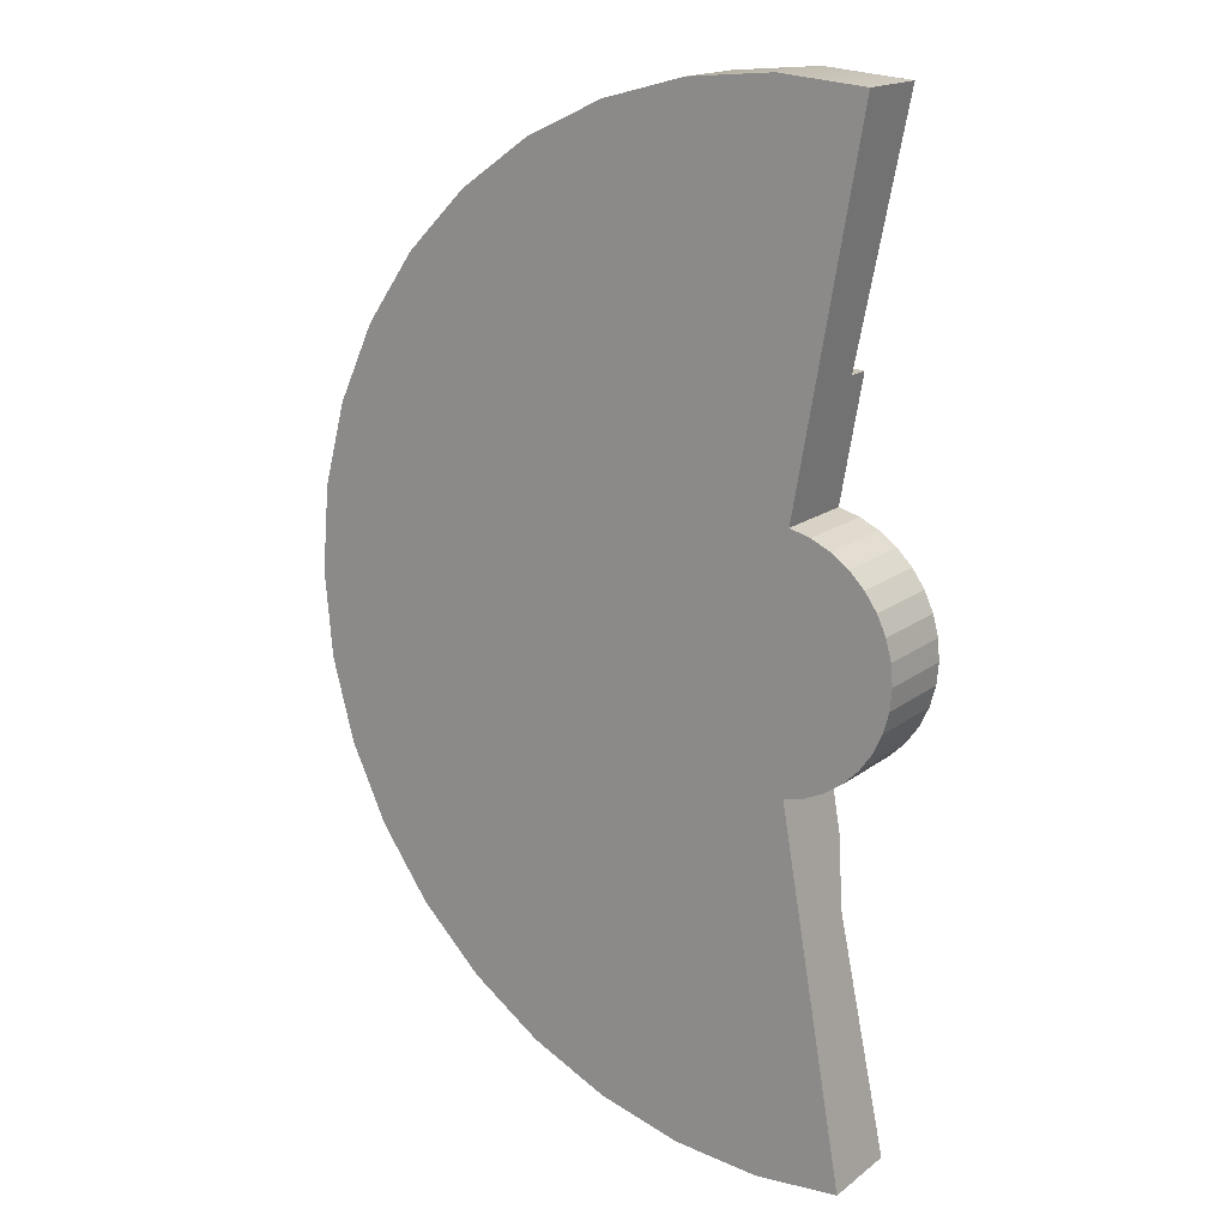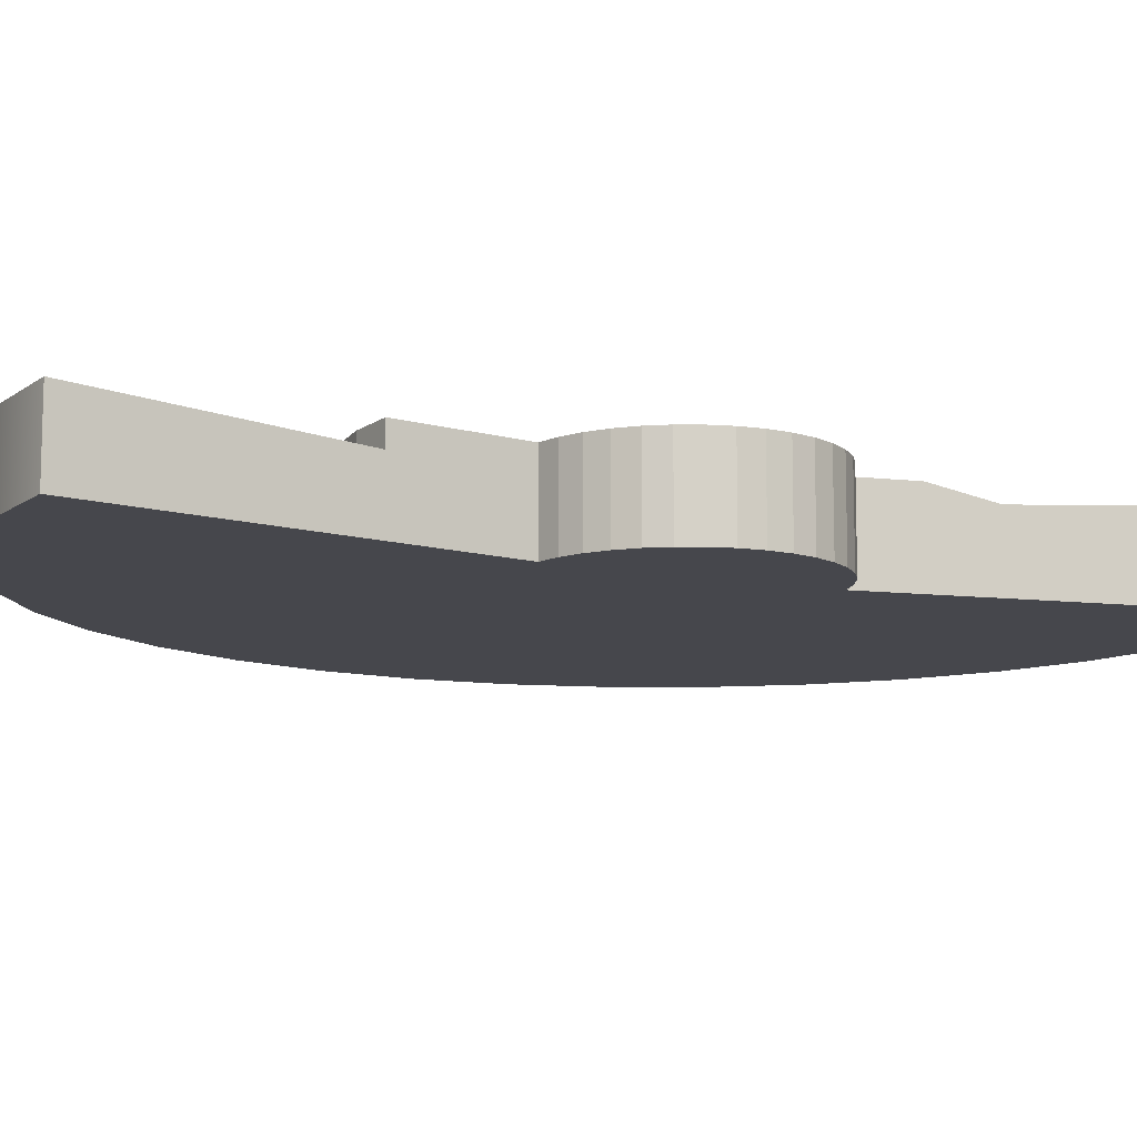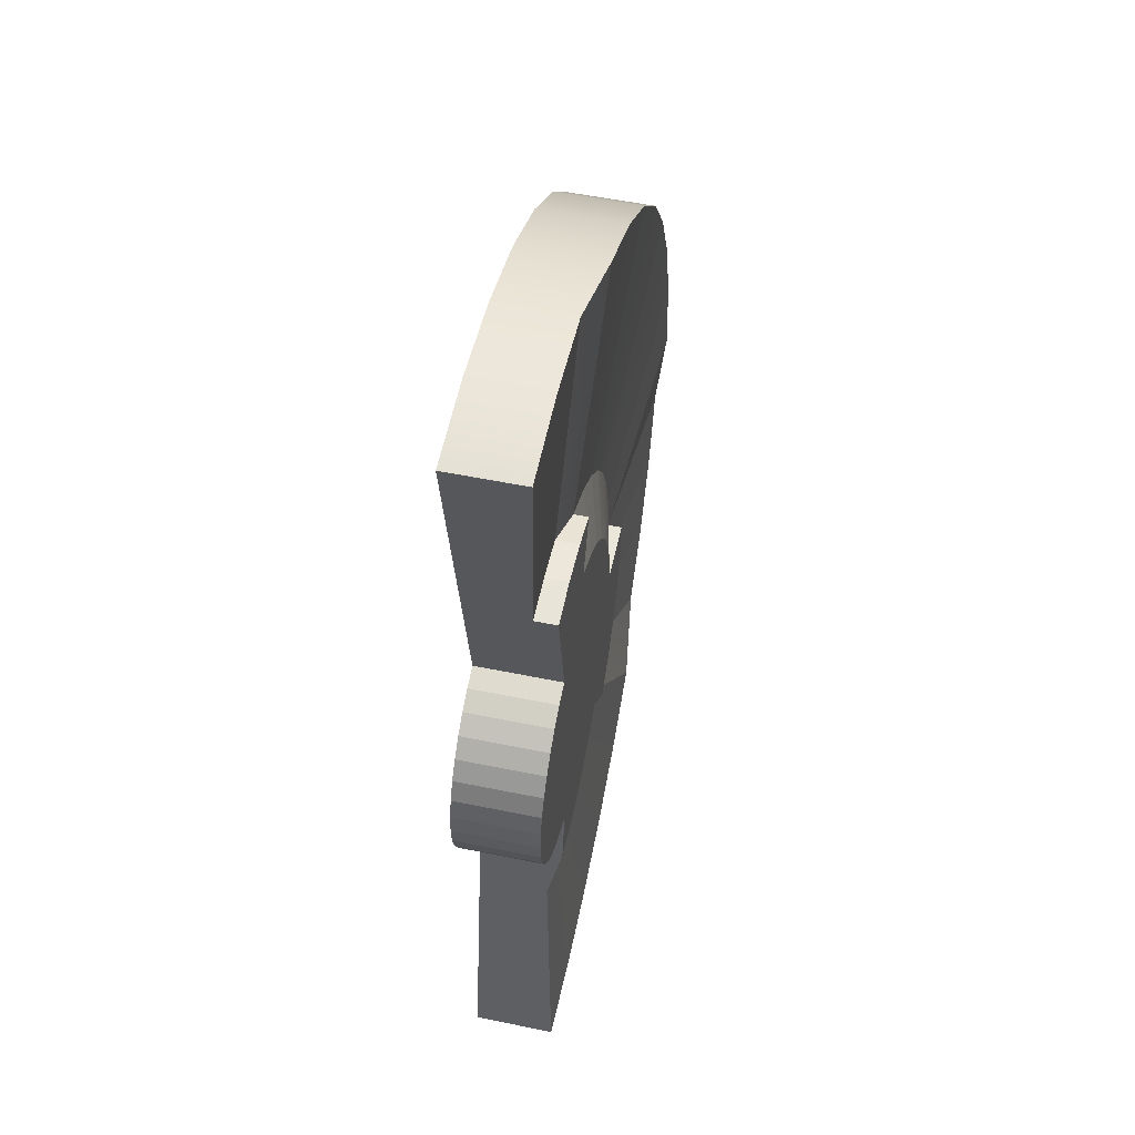
<metadata>
{"format":"obj","ext":"obj","renderer":"f3d","projection":"perspective","resolution":1024,"background":"white","views":[{"elev":17.2,"azim":34.5,"up":"+Z"},{"elev":-11.0,"azim":64.5,"up":"+Y"},{"elev":54.7,"azim":102.2,"up":"+Z"}]}
</metadata>
<code>
g ENV_SS_FloorCollider_A_COL
v 2.605 5.671 14.77
v 1.012e-07 5.671 5.09e-06
v 5.13 5.671 14.1
v 5.13 5.671 14.1
v 1.012e-07 5.671 5.09e-06
v 7.5 5.671 12.99
v 7.5 5.671 12.99
v 1.012e-07 5.671 5.09e-06
v 9.642 5.671 11.49
v 9.642 5.671 11.49
v 1.012e-07 5.671 5.09e-06
v 11.49 5.671 9.642
v 11.49 5.671 9.642
v 1.012e-07 5.671 5.09e-06
v 12.99 5.671 7.5
v 12.99 5.671 7.5
v 1.012e-07 5.671 5.09e-06
v 14.1 5.671 5.13
v 14.1 5.671 5.13
v 1.012e-07 5.671 5.09e-06
v 14.77 5.671 2.605
v 14.77 5.671 2.605
v 1.012e-07 5.671 5.09e-06
v 15 5.671 5.092e-06
v 15 5.671 5.092e-06
v 1.012e-07 5.671 5.09e-06
v 14.77 5.671 -2.605
v 14.77 5.671 -2.605
v 1.012e-07 5.671 5.09e-06
v 14.1 5.671 -5.13
v 14.1 5.671 -5.13
v 1.012e-07 5.671 5.09e-06
v 12.99 5.671 -7.5
v 12.99 5.671 -7.5
v 1.012e-07 5.671 5.09e-06
v 11.49 5.671 -9.642
v 11.49 5.671 -9.642
v 1.012e-07 5.671 5.09e-06
v 9.642 5.671 -11.49
v 9.642 5.671 -11.49
v 1.012e-07 5.671 5.09e-06
v 7.5 5.671 -12.99
v 7.5 5.671 -12.99
v 1.012e-07 5.671 5.09e-06
v 5.13 5.671 -14.1
v 5.13 5.671 -14.1
v 1.012e-07 5.671 5.09e-06
v 2.605 5.671 -14.77
v -19.7 4 -22.64
v -14.87 5.671 -16.89
v -19.7 5.671 -22.64
v -30 4 -0.4606
v -30 5.671 -0.4607
v -22.5 5.671 -0.4606
v -9.741 4 28.38
v -7.176 5.671 21.33
v -9.741 5.671 28.38
v 2.605 5.671 14.77
v 2.605 -4.485 14.77
v 3.907 5.671 22.16
v 3.907 5.671 22.16
v 2.605 -4.485 14.77
v 5.209 5.671 29.54
v 3.907 5.671 -22.16
v 2.605 -4.485 -14.77
v 2.605 5.671 -14.77
v 5.209 4 -29.54
v 2.605 -4.485 -14.77
v 3.907 5.671 -22.16
v 5.209 5.671 29.54
v 2.605 -4.485 14.77
v 5.209 3 29.54
v 5.13 -4.485 14.1
v -0 -4.485 0
v 2.605 -4.485 14.77
v 7.5 -4.485 12.99
v -0 -4.485 0
v 5.13 -4.485 14.1
v 9.642 -4.485 11.49
v -0 -4.485 0
v 7.5 -4.485 12.99
v 11.49 -4.485 9.642
v -0 -4.485 0
v 9.642 -4.485 11.49
v 12.99 -4.485 7.5
v -0 -4.485 0
v 11.49 -4.485 9.642
v 14.1 -4.485 5.13
v -0 -4.485 0
v 12.99 -4.485 7.5
v 14.77 -4.485 2.605
v -0 -4.485 0
v 14.1 -4.485 5.13
v 15 -4.485 5.092e-06
v -0 -4.485 0
v 14.77 -4.485 2.605
v 14.77 -4.485 -2.605
v -0 -4.485 0
v 15 -4.485 5.092e-06
v 14.1 -4.485 -5.13
v -0 -4.485 0
v 14.77 -4.485 -2.605
v 12.99 -4.485 -7.5
v -0 -4.485 0
v 14.1 -4.485 -5.13
v 11.49 -4.485 -9.642
v -0 -4.485 0
v 12.99 -4.485 -7.5
v 9.642 -4.485 -11.49
v -0 -4.485 0
v 11.49 -4.485 -9.642
v 7.5 -4.485 -12.99
v -0 -4.485 0
v 9.642 -4.485 -11.49
v 5.13 -4.485 -14.1
v -0 -4.485 0
v 7.5 -4.485 -12.99
v 2.605 -4.485 -14.77
v -0 -4.485 0
v 5.13 -4.485 -14.1
v 4.395e-06 -4.485 60
v -0 -4.485 0
v -10.42 -4.485 59.09
v -20.52 -4.485 56.38
v -30 -4.485 51.96
v -38.57 -4.485 45.96
v -45.96 -4.485 38.57
v -51.96 -4.485 30
v -56.38 -4.485 20.52
v -59.09 -4.485 10.42
v -60 -4.485 1.069e-07
v -59.09 -4.485 -10.42
v -0 -4.485 0
v -56.38 -4.485 -20.52
v -51.96 -4.485 -30
v -45.96 -4.485 -38.57
v -38.57 -4.485 -45.96
v -30 -4.485 -51.96
v -20.52 -4.485 -56.38
v -10.42 -4.485 -59.09
v -5.344e-08 -4.485 -60
v -15 5.671 3.151e-06
v 1.012e-07 5.671 5.09e-06
v -14.77 5.671 2.605
v -22.5 5.671 -0.4606
v -22.16 5.671 3.907
v -14.77 5.671 2.605
v 1.012e-07 5.671 5.09e-06
v -14.1 5.671 5.13
v -21.14 5.671 7.695
v -22.16 5.671 3.907
v -14.1 5.671 5.13
v 1.012e-07 5.671 5.09e-06
v -12.99 5.671 7.5
v -19.49 5.671 11.25
v -21.14 5.671 7.695
v -12.99 5.671 7.5
v 1.012e-07 5.671 5.09e-06
v -11.49 5.671 9.642
v -19.49 5.671 11.25
v -17.24 5.671 14.46
v -11.49 5.671 9.642
v 1.012e-07 5.671 5.09e-06
v -9.642 5.671 11.49
v -14.46 5.671 17.24
v -17.24 5.671 14.46
v -9.642 5.671 11.49
v 1.012e-07 5.671 5.09e-06
v -7.5 5.671 12.99
v -11.25 5.671 19.49
v -14.46 5.671 17.24
v -7.5 5.671 12.99
v 1.012e-07 5.671 5.09e-06
v -5.13 5.671 14.1
v -11.25 5.671 19.49
v -7.176 5.671 21.33
v -5.13 5.671 14.1
v 1.012e-07 5.671 5.09e-06
v -2.605 5.671 14.77
v -7.176 5.671 21.33
v -3.907 5.671 22.16
v -2.605 5.671 14.77
v 1.012e-07 5.671 5.09e-06
v 1.041e-06 5.671 15
v -3.907 5.671 22.16
v 2.978e-06 5.671 22.5
v 1.041e-06 5.671 15
v 1.012e-07 5.671 5.09e-06
v 2.605 5.671 14.77
v 3.907 5.671 22.16
v 2.978e-06 5.671 22.5
v 2.605 5.671 -14.77
v 1.012e-07 5.671 5.09e-06
v 1.205e-07 5.671 -15
v 3.907 5.671 -22.16
v 9.537e-08 5.671 -22.5
v 1.205e-07 5.671 -15
v 1.012e-07 5.671 5.09e-06
v -2.605 5.671 -14.77
v -3.907 5.671 -22.16
v 9.537e-08 5.671 -22.5
v -2.605 5.671 -14.77
v 1.012e-07 5.671 5.09e-06
v -5.13 5.671 -14.1
v -3.907 5.671 -22.16
v -7.695 5.671 -21.14
v -5.13 5.671 -14.1
v 1.012e-07 5.671 5.09e-06
v -7.5 5.671 -12.99
v -7.695 5.671 -21.14
v -11.25 5.671 -19.49
v -7.5 5.671 -12.99
v 1.012e-07 5.671 5.09e-06
v -9.642 5.671 -11.49
v -14.87 5.671 -16.89
v -11.25 5.671 -19.49
v -9.642 5.671 -11.49
v 1.012e-07 5.671 5.09e-06
v -11.49 5.671 -9.642
v -14.87 5.671 -16.89
v -17.24 5.671 -14.46
v -11.49 5.671 -9.642
v 1.012e-07 5.671 5.09e-06
v -12.99 5.671 -7.5
v -17.24 5.671 -14.46
v -19.49 5.671 -11.25
v -12.99 5.671 -7.5
v 1.012e-07 5.671 5.09e-06
v -14.1 5.671 -5.13
v -21.14 5.671 -7.695
v -19.49 5.671 -11.25
v -22.16 5.671 -3.907
v -14.1 5.671 -5.13
v -14.77 5.671 -2.605
v 1.012e-07 5.671 5.09e-06
v -14.77 5.671 -2.605
v 1.012e-07 5.671 5.09e-06
v -15 5.671 3.151e-06
v -22.5 5.671 -0.4606
v -22.16 5.671 -3.907
v -60 -4.485 1.069e-07
v -60 5.5 0
v -59.09 5.5 10.42
v -59.09 -4.485 10.42
v -59.09 -4.485 10.42
v -59.09 5.5 10.42
v -56.38 5.5 20.52
v -56.38 -4.485 20.52
v -56.38 -4.485 20.52
v -56.38 5.5 20.52
v -51.96 5.5 30
v -51.96 -4.485 30
v -51.96 -4.485 30
v -51.96 5.5 30
v -45.96 5.5 38.57
v -45.96 -4.485 38.57
v -45.96 -4.485 38.57
v -45.96 5.5 38.57
v -38.57 5.5 45.96
v -38.57 -4.485 45.96
v -38.57 -4.485 45.96
v -38.57 5.5 45.96
v -30 5.5 51.96
v -30 -4.485 51.96
v -30 -4.485 51.96
v -30 5.5 51.96
v -20.52 5.5 56.38
v -20.52 -4.485 56.38
v -20.52 -4.485 56.38
v -20.52 5.5 56.38
v -10.42 4.5 59.09
v -10.42 -4.485 59.09
v -10.42 -4.485 59.09
v -10.42 4.5 59.09
v 9.144e-07 4.5 60
v 4.395e-06 -4.485 60
v 4.395e-06 -4.485 60
v 9.144e-07 4.5 60
v 10.42 4.5 59.09
v 10.42 -4.485 59.09
v 10.42 -4.485 -59.09
v 10.42 5.5 -59.09
v -0 5.5 -60
v -5.344e-08 -4.485 -60
v -5.344e-08 -4.485 -60
v -0 5.5 -60
v -10.42 5.5 -59.09
v -10.42 -4.485 -59.09
v -10.42 -4.485 -59.09
v -10.42 5.5 -59.09
v -20.52 5.5 -56.38
v -20.52 -4.485 -56.38
v -20.52 -4.485 -56.38
v -20.52 5.5 -56.38
v -30 5.5 -51.96
v -30 -4.485 -51.96
v -30 -4.485 -51.96
v -30 5.5 -51.96
v -38.57 5.5 -45.96
v -38.57 -4.485 -45.96
v -38.57 -4.485 -45.96
v -38.57 5.5 -45.96
v -45.96 4.5 -38.57
v -45.96 -4.485 -38.57
v -45.96 -4.485 -38.57
v -45.96 4.5 -38.57
v -51.96 4.5 -30
v -51.96 -4.485 -30
v -51.96 -4.485 -30
v -51.96 4.5 -30
v -56.38 4.5 -20.52
v -56.38 -4.485 -20.52
v -56.38 -4.485 -20.52
v -56.38 4.5 -20.52
v -59.09 4.5 -10.42
v -59.09 -4.485 -10.42
v -59.09 -4.485 -10.42
v -59.09 4.5 -10.42
v -60 5.5 0
v -60 -4.485 1.069e-07
v -60 5.5 0
v -30 4 -0.4606
v -29.54 4 5.209
v -59.09 5.5 10.42
v -56.38 5.5 20.52
v -59.09 5.5 10.42
v -29.54 4 5.209
v -28.19 4 10.26
v -51.96 5.5 30
v -56.38 5.5 20.52
v -25.98 4 15
v -51.96 5.5 30
v -22.98 4 19.28
v -45.96 5.5 38.57
v -22.98 4 19.28
v -19.28 4 22.98
v -38.57 5.5 45.96
v -45.96 5.5 38.57
v -19.28 4 22.98
v -15 4 25.98
v -30 5.5 51.96
v -38.57 5.5 45.96
v -15 4 25.98
v -9.741 4 28.38
v -20.52 5.5 56.38
v -30 5.5 51.96
v -20.52 5.5 56.38
v -9.741 4 28.38
v -5.209 3 29.54
v -10.42 4.5 59.09
v -10.42 4.5 59.09
v -5.209 3 29.54
v -3.153e-06 3 30
v 9.144e-07 4.5 60
v -3.153e-06 3 30
v 5.209 3 29.54
v 10.42 4.5 59.09
v 9.144e-07 4.5 60
v 5.209 4 -29.54
v -6.947e-07 4 -30
v -0 5.5 -60
v 10.42 5.5 -59.09
v -10.42 5.5 -59.09
v -0 5.5 -60
v -6.947e-07 4 -30
v -5.209 4 -29.54
v -10.26 4 -28.19
v -20.52 5.5 -56.38
v -10.42 5.5 -59.09
v -5.209 4 -29.54
v -30 5.5 -51.96
v -20.52 5.5 -56.38
v -10.26 4 -28.19
v -15 4 -25.98
v -38.57 5.5 -45.96
v -30 5.5 -51.96
v -15 4 -25.98
v -19.7 4 -22.64
v -22.98 3 -19.28
v -45.96 4.5 -38.57
v -38.57 5.5 -45.96
v -19.7 4 -22.64
v -25.98 3 -15
v -51.96 4.5 -30
v -45.96 4.5 -38.57
v -22.98 3 -19.28
v -56.38 4.5 -20.52
v -51.96 4.5 -30
v -25.98 3 -15
v -28.19 3 -10.26
v -59.09 4.5 -10.42
v -56.38 4.5 -20.52
v -28.19 3 -10.26
v -29.54 3 -5.209
v -59.09 4.5 -10.42
v -29.54 3 -5.209
v -30 4 -0.4606
v -60 5.5 0
v -30 4 -0.4606
v -22.5 5.671 -0.4606
v -22.16 5.671 3.907
v -29.54 4 5.209
v -22.16 5.671 3.907
v -21.14 5.671 7.695
v -28.19 4 10.26
v -29.54 4 5.209
v -25.98 4 15
v -21.14 5.671 7.695
v -19.49 5.671 11.25
v -19.49 5.671 11.25
v -17.24 5.671 14.46
v -22.98 4 19.28
v -17.24 5.671 14.46
v -14.46 5.671 17.24
v -19.28 4 22.98
v -22.98 4 19.28
v -14.46 5.671 17.24
v -11.25 5.671 19.49
v -15 4 25.98
v -19.28 4 22.98
v -15 4 25.98
v -11.25 5.671 19.49
v -7.176 5.671 21.33
v -9.741 4 28.38
v -9.741 5.671 28.38
v -7.176 5.671 21.33
v -3.907 5.671 22.16
v -5.209 5.671 29.54
v 2.978e-06 5.671 22.5
v -4.241e-06 5.671 30
v 5.209 5.671 29.54
v 3.907 5.671 22.16
v 9.537e-08 5.671 -22.5
v -6.947e-07 4 -30
v 5.209 4 -29.54
v 3.907 5.671 -22.16
v -5.209 4 -29.54
v -6.947e-07 4 -30
v 9.537e-08 5.671 -22.5
v -3.907 5.671 -22.16
v -7.695 5.671 -21.14
v -10.26 4 -28.19
v -5.209 4 -29.54
v -3.907 5.671 -22.16
v -11.25 5.671 -19.49
v -15 4 -25.98
v -10.26 4 -28.19
v -7.695 5.671 -21.14
v -19.7 4 -22.64
v -15 4 -25.98
v -11.25 5.671 -19.49
v -14.87 5.671 -16.89
v -19.7 5.671 -22.64
v -14.87 5.671 -16.89
v -17.24 5.671 -14.46
v -22.98 5.671 -19.28
v -17.24 5.671 -14.46
v -19.49 5.671 -11.25
v -25.98 5.671 -15
v -28.19 5.671 -10.26
v -21.14 5.671 -7.695
v -29.54 5.671 -5.209
v -22.16 5.671 -3.907
v -30 5.671 -0.4607
v -22.5 5.671 -0.4606
v -29.54 3 -5.209
v -28.19 3 -10.26
v -28.19 5.671 -10.26
v -29.54 5.671 -5.209
v -22.98 3 -19.28
v -19.7 4 -22.64
v -19.7 5.671 -22.64
v -22.98 5.671 -19.28
v -28.19 3 -10.26
v -25.98 3 -15
v -25.98 5.671 -15
v -28.19 5.671 -10.26
v -25.98 3 -15
v -22.98 3 -19.28
v -22.98 5.671 -19.28
v -25.98 5.671 -15
v -30 4 -0.4606
v -29.54 3 -5.209
v -29.54 5.671 -5.209
v -30 5.671 -0.4607
v -3.153e-06 3 30
v -5.209 3 29.54
v -5.209 5.671 29.54
v -4.241e-06 5.671 30
v -5.209 3 29.54
v -9.741 4 28.38
v -9.741 5.671 28.38
v -5.209 5.671 29.54
v 5.209 3 29.54
v -3.153e-06 3 30
v -4.241e-06 5.671 30
v 5.209 5.671 29.54
v 5.13 5.671 14.1
v 5.13 -4.485 14.1
v 2.605 5.671 14.77
v 2.605 -4.485 14.77
v 7.5 5.671 12.99
v 5.13 -4.485 14.1
v 5.13 5.671 14.1
v 7.5 -4.485 12.99
v 9.642 5.671 11.49
v 9.642 -4.485 11.49
v 7.5 5.671 12.99
v 7.5 -4.485 12.99
v 11.49 5.671 9.642
v 9.642 -4.485 11.49
v 9.642 5.671 11.49
v 11.49 -4.485 9.642
v 12.99 5.671 7.5
v 12.99 -4.485 7.5
v 11.49 5.671 9.642
v 11.49 -4.485 9.642
v 14.1 5.671 5.13
v 12.99 -4.485 7.5
v 12.99 5.671 7.5
v 14.1 -4.485 5.13
v 14.77 5.671 2.605
v 14.77 -4.485 2.605
v 14.1 5.671 5.13
v 14.1 -4.485 5.13
v 15 5.671 5.092e-06
v 14.77 -4.485 2.605
v 14.77 5.671 2.605
v 15 -4.485 5.092e-06
v 14.77 5.671 -2.605
v 14.77 -4.485 -2.605
v 15 5.671 5.092e-06
v 15 -4.485 5.092e-06
v 14.1 5.671 -5.13
v 14.77 -4.485 -2.605
v 14.77 5.671 -2.605
v 14.1 -4.485 -5.13
v 12.99 5.671 -7.5
v 12.99 -4.485 -7.5
v 14.1 5.671 -5.13
v 14.1 -4.485 -5.13
v 11.49 5.671 -9.642
v 12.99 -4.485 -7.5
v 12.99 5.671 -7.5
v 11.49 -4.485 -9.642
v 9.642 5.671 -11.49
v 9.642 -4.485 -11.49
v 11.49 5.671 -9.642
v 11.49 -4.485 -9.642
v 7.5 5.671 -12.99
v 9.642 -4.485 -11.49
v 9.642 5.671 -11.49
v 7.5 -4.485 -12.99
v 5.13 5.671 -14.1
v 5.13 -4.485 -14.1
v 7.5 5.671 -12.99
v 7.5 -4.485 -12.99
v 2.605 5.671 -14.77
v 5.13 -4.485 -14.1
v 5.13 5.671 -14.1
v 2.605 -4.485 -14.77
v 5.209 3 29.54
v 10.42 -4.485 59.09
v 10.42 4.5 59.09
v 2.605 -4.485 14.77
v 10.42 -4.485 -59.09
v 2.605 -4.485 -14.77
v 5.209 4 -29.54
v 10.42 5.5 -59.09
v 2.605 -4.485 14.77
v 4.395e-06 -4.485 60
v 10.42 -4.485 59.09
v -0 -4.485 0
v -5.344e-08 -4.485 -60
v -0 -4.485 0
v 2.605 -4.485 -14.77
v 10.42 -4.485 -59.09
g ENV_SS_FloorCollider_A_COL_0
f 3 2 1
f 6 5 4
f 9 8 7
f 12 11 10
f 15 14 13
f 18 17 16
f 21 20 19
f 24 23 22
f 27 26 25
f 30 29 28
f 33 32 31
f 36 35 34
f 39 38 37
f 42 41 40
f 45 44 43
f 48 47 46
f 51 50 49
f 54 53 52
f 57 56 55
f 60 59 58
f 63 62 61
f 66 65 64
f 69 68 67
f 72 71 70
f 75 74 73
f 78 77 76
f 81 80 79
f 84 83 82
f 87 86 85
f 90 89 88
f 93 92 91
f 96 95 94
f 99 98 97
f 102 101 100
f 105 104 103
f 108 107 106
f 111 110 109
f 114 113 112
f 117 116 115
f 120 119 118
f 123 122 121
f 124 122 123
f 125 122 124
f 126 122 125
f 127 122 126
f 128 122 127
f 129 122 128
f 130 122 129
f 131 122 130
f 132 122 131
f 134 133 132
f 135 133 134
f 136 133 135
f 137 122 136
f 138 122 137
f 139 122 138
f 140 122 139
f 141 122 140
f 144 143 142
f 144 142 145
f 145 146 144
f 149 148 147
f 150 149 147
f 147 151 150
f 154 153 152
f 155 154 152
f 152 156 155
f 159 158 157
f 159 157 160
f 160 161 159
f 164 163 162
f 165 164 162
f 162 166 165
f 169 168 167
f 170 169 167
f 167 171 170
f 174 173 172
f 174 172 175
f 175 176 174
f 179 178 177
f 179 177 180
f 180 181 179
f 184 183 182
f 184 182 185
f 185 186 184
f 189 188 187
f 190 189 187
f 187 191 190
f 194 193 192
f 194 192 195
f 195 196 194
f 199 198 197
f 200 199 197
f 197 201 200
f 204 203 202
f 204 202 205
f 205 206 204
f 209 208 207
f 209 207 210
f 210 211 209
f 214 213 212
f 215 214 212
f 212 216 215
f 219 218 217
f 219 217 220
f 220 221 219
f 224 223 222
f 224 222 225
f 225 226 224
f 229 228 227
f 230 229 227
f 227 231 230
f 233 230 232
f 232 234 233
f 234 235 233
f 238 237 236
f 239 238 236
f 236 240 239
f 243 242 241
f 241 244 243
f 247 246 245
f 245 248 247
f 251 250 249
f 249 252 251
f 255 254 253
f 253 256 255
f 259 258 257
f 257 260 259
f 263 262 261
f 261 264 263
f 267 266 265
f 265 268 267
f 271 270 269
f 269 272 271
f 275 274 273
f 273 276 275
f 279 278 277
f 277 280 279
f 283 282 281
f 281 284 283
f 287 286 285
f 285 288 287
f 291 290 289
f 289 292 291
f 295 294 293
f 293 296 295
f 299 298 297
f 297 300 299
f 303 302 301
f 301 304 303
f 307 306 305
f 305 308 307
f 311 310 309
f 309 312 311
f 315 314 313
f 313 316 315
f 319 318 317
f 317 320 319
f 323 322 321
f 321 324 323
f 327 326 325
f 325 328 327
f 328 330 329
f 329 331 328
f 333 331 332
f 332 334 333
f 337 336 335
f 335 338 337
f 341 340 339
f 339 342 341
f 345 344 343
f 343 346 345
f 349 348 347
f 347 350 349
f 353 352 351
f 351 354 353
f 357 356 355
f 355 358 357
f 361 360 359
f 359 362 361
f 365 364 363
f 363 366 365
f 369 368 367
f 367 370 369
f 373 372 371
f 371 374 373
f 377 376 375
f 375 378 377
f 381 380 379
f 379 382 381
f 385 384 383
f 383 386 385
f 389 388 387
f 387 390 389
f 393 392 391
f 391 394 393
f 397 396 395
f 395 398 397
f 401 400 399
f 399 402 401
f 405 404 403
f 403 406 405
f 408 405 407
f 407 409 408
f 411 410 407
f 407 412 411
f 415 414 413
f 413 416 415
f 419 418 417
f 417 420 419
f 423 422 421
f 421 424 423
f 427 426 425
f 425 428 427
f 429 427 428
f 428 430 429
f 429 430 431
f 431 432 429
f 435 434 433
f 433 436 435
f 439 438 437
f 437 440 439
f 443 442 441
f 441 444 443
f 447 446 445
f 445 448 447
f 451 450 449
f 449 452 451
f 455 454 453
f 453 456 455
f 458 457 456
f 456 459 458
f 458 459 460
f 460 461 458
f 461 460 462
f 462 463 461
f 463 462 464
f 464 465 463
f 468 467 466
f 466 469 468
f 472 471 470
f 470 473 472
f 476 475 474
f 474 477 476
f 480 479 478
f 478 481 480
f 484 483 482
f 482 485 484
f 488 487 486
f 486 489 488
f 492 491 490
f 490 493 492
f 496 495 494
f 494 497 496
f 500 499 498
f 500 501 499
f 504 503 502
f 503 505 502
f 508 507 506
f 508 509 507
f 512 511 510
f 511 513 510
f 516 515 514
f 516 517 515
f 520 519 518
f 519 521 518
f 524 523 522
f 524 525 523
f 528 527 526
f 527 529 526
f 532 531 530
f 532 533 531
f 536 535 534
f 535 537 534
f 540 539 538
f 540 541 539
f 544 543 542
f 543 545 542
f 548 547 546
f 548 549 547
f 552 551 550
f 551 553 550
f 556 555 554
f 556 557 555
f 560 559 558
f 559 561 558
f 564 563 562
f 563 565 562
f 568 567 566
f 568 566 569
f 572 571 570
f 571 573 570
f 576 575 574
f 576 574 577

</code>
